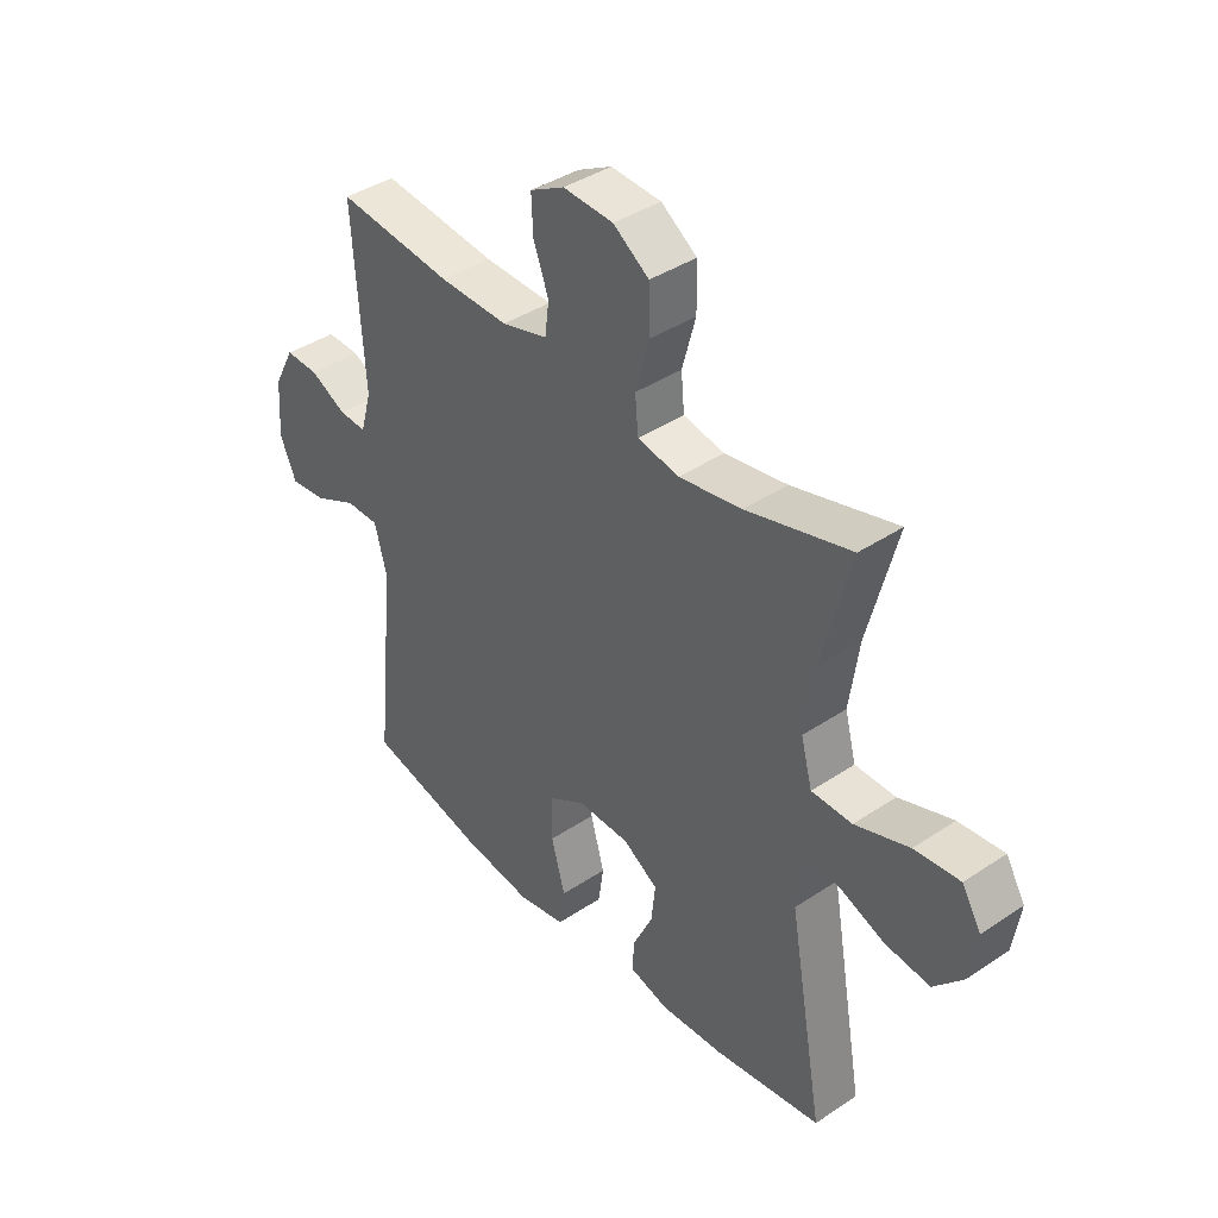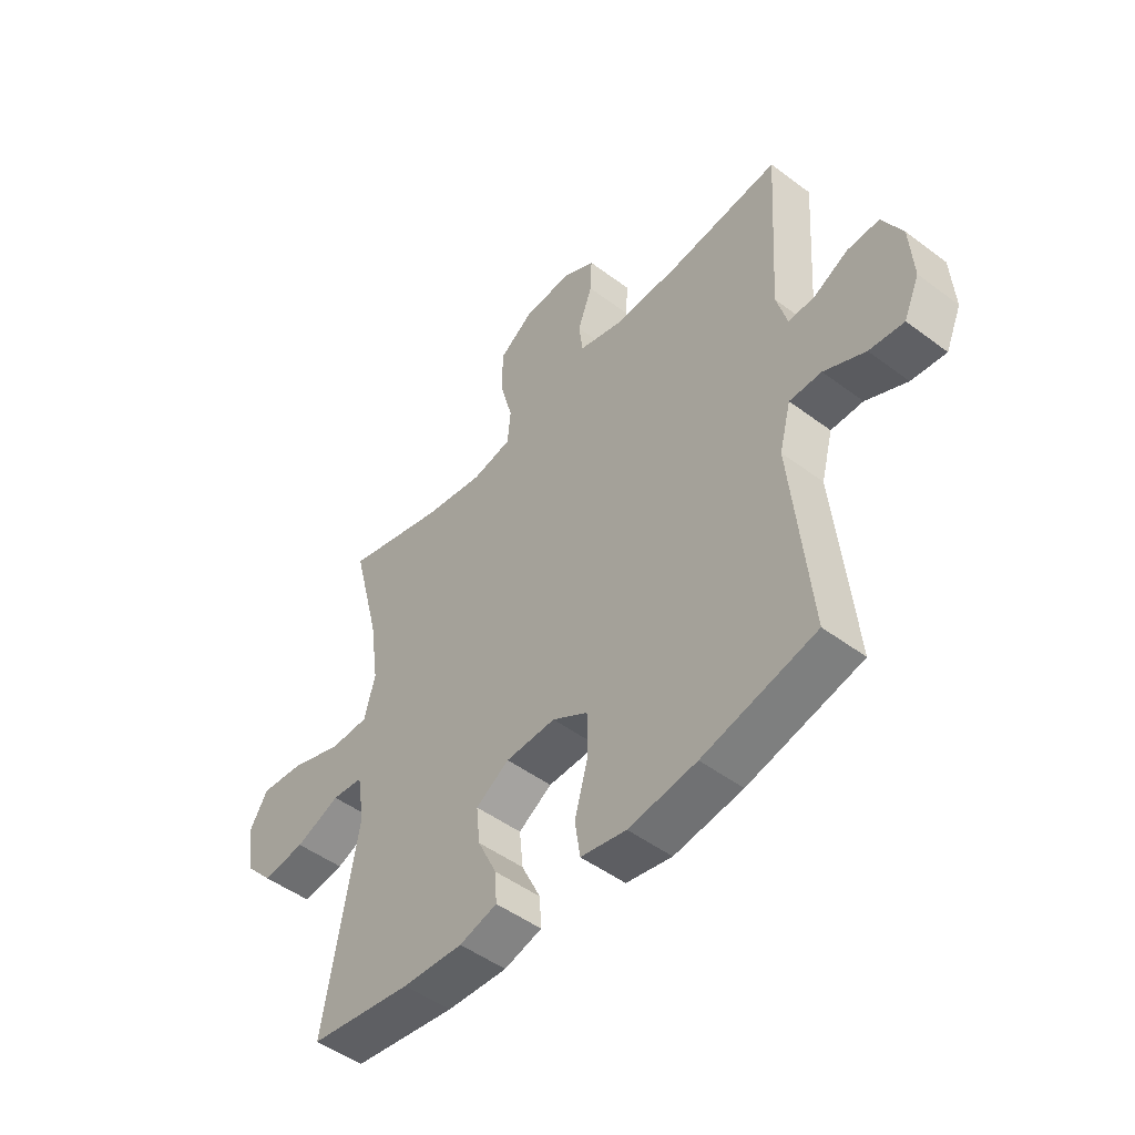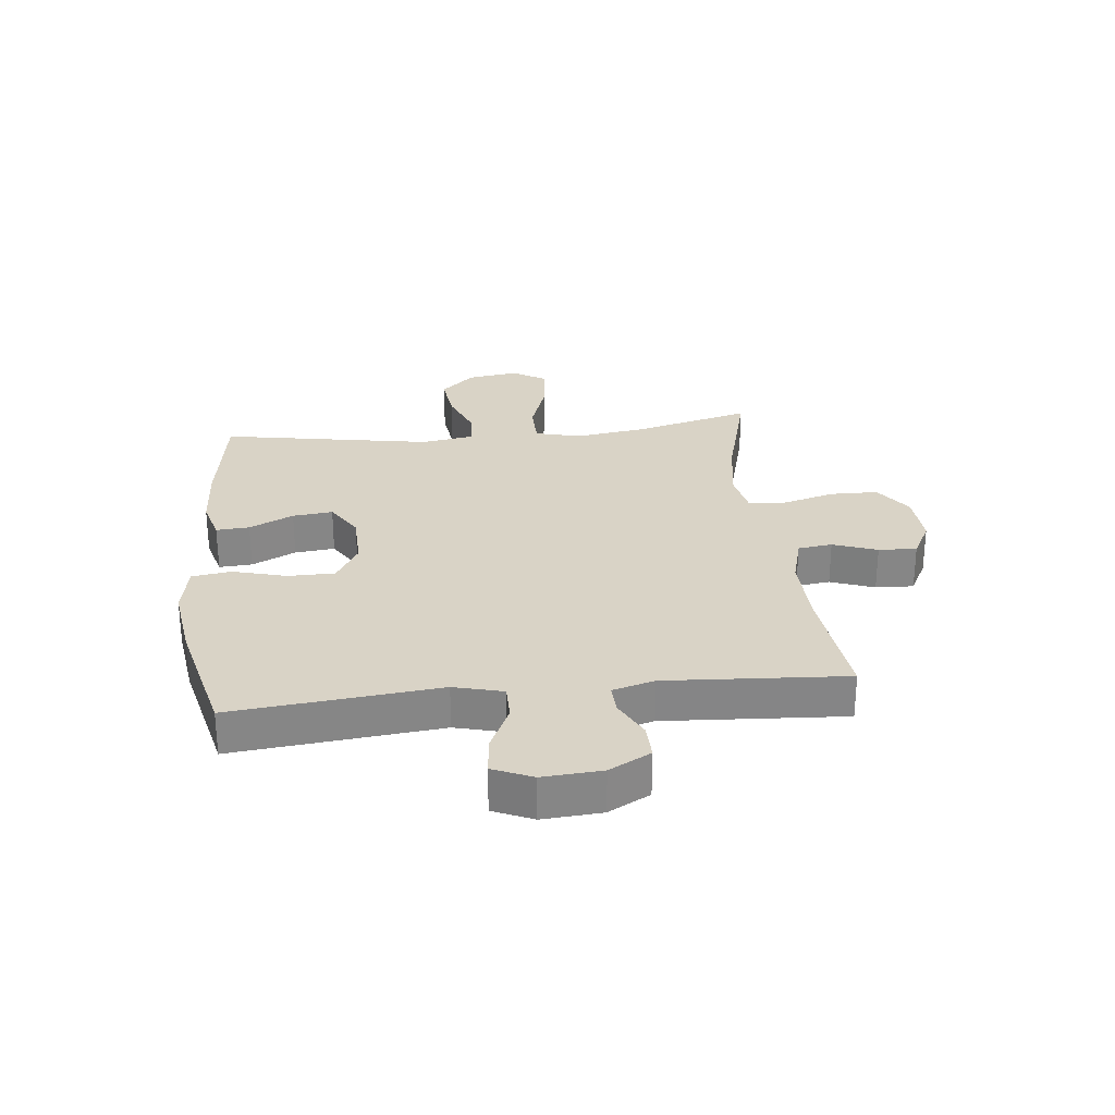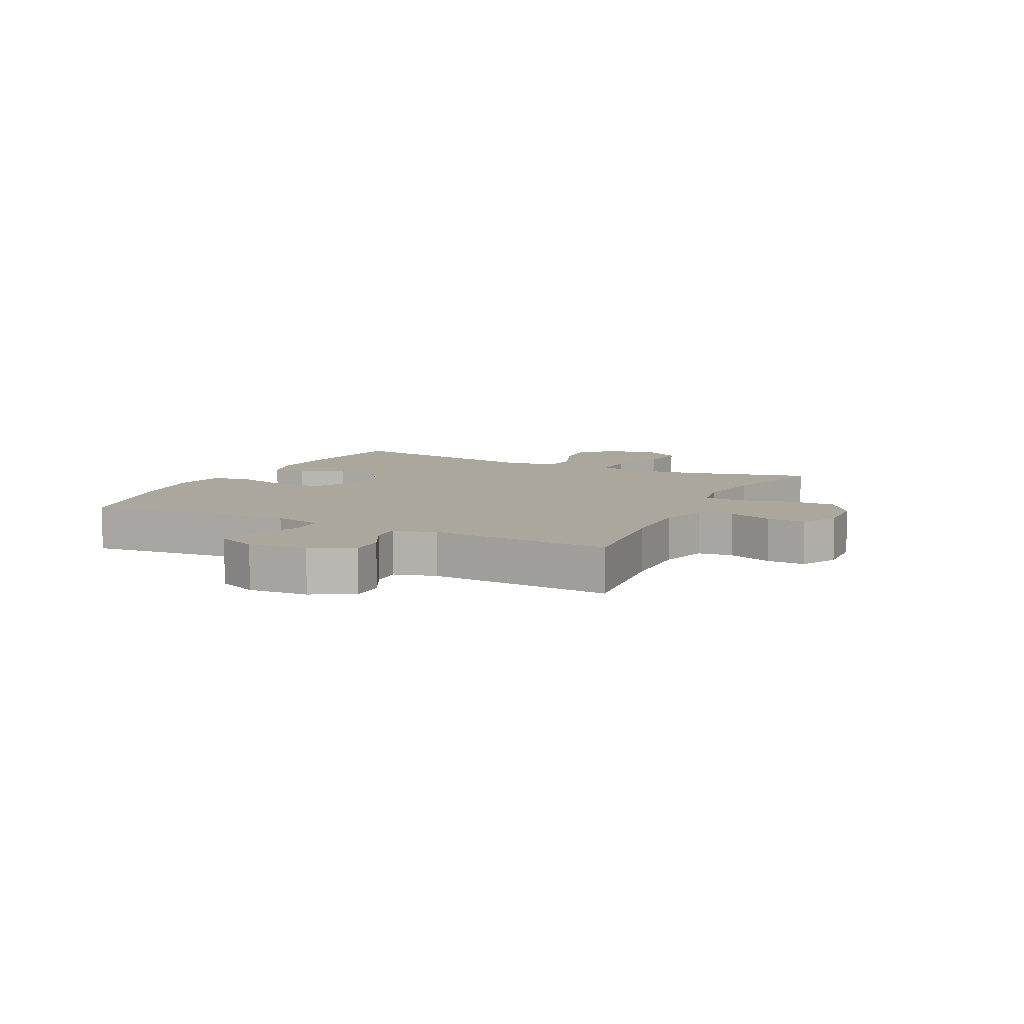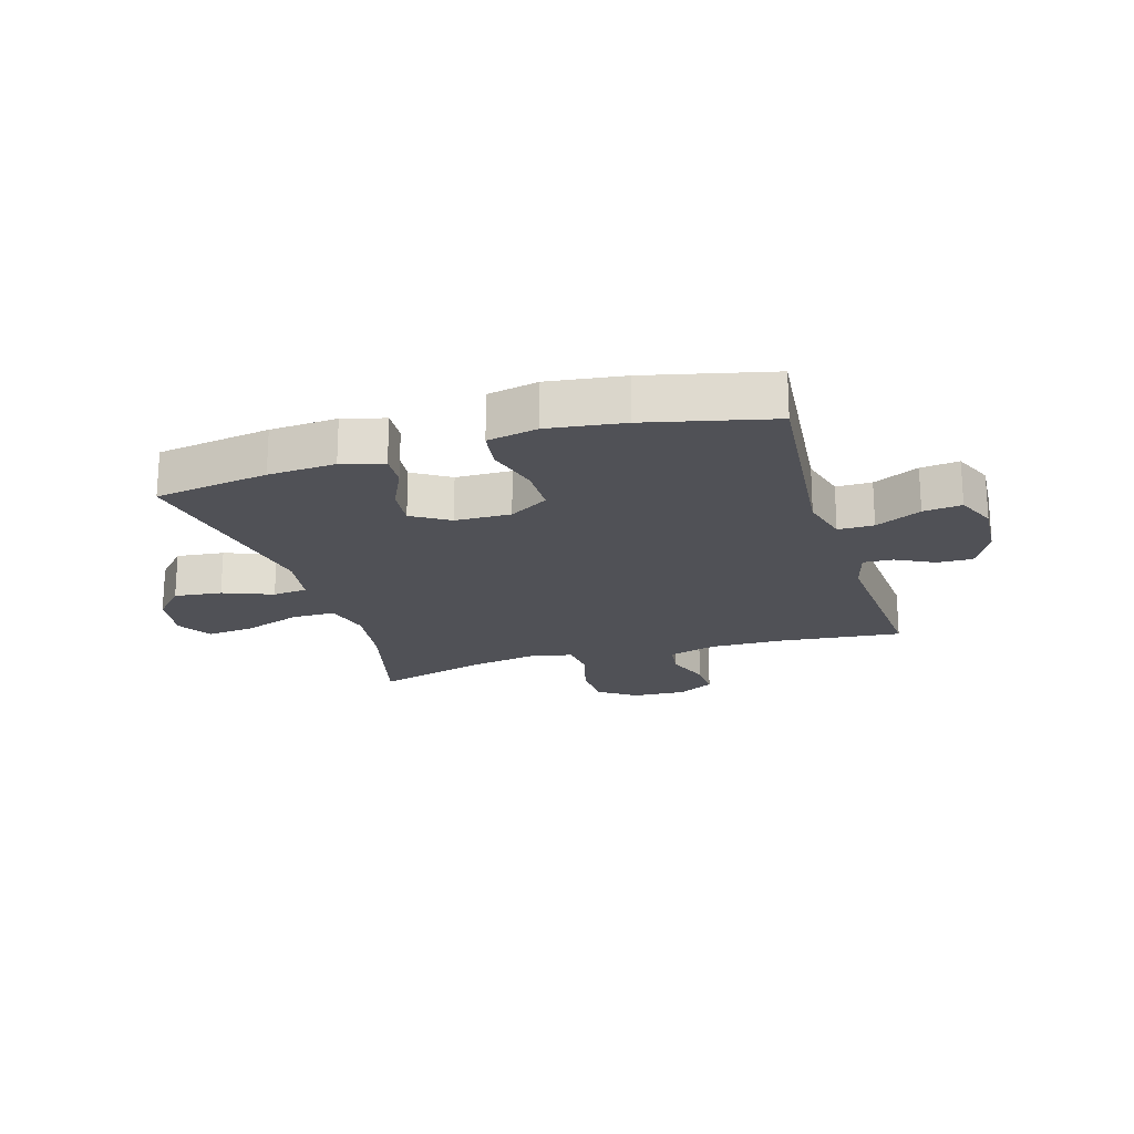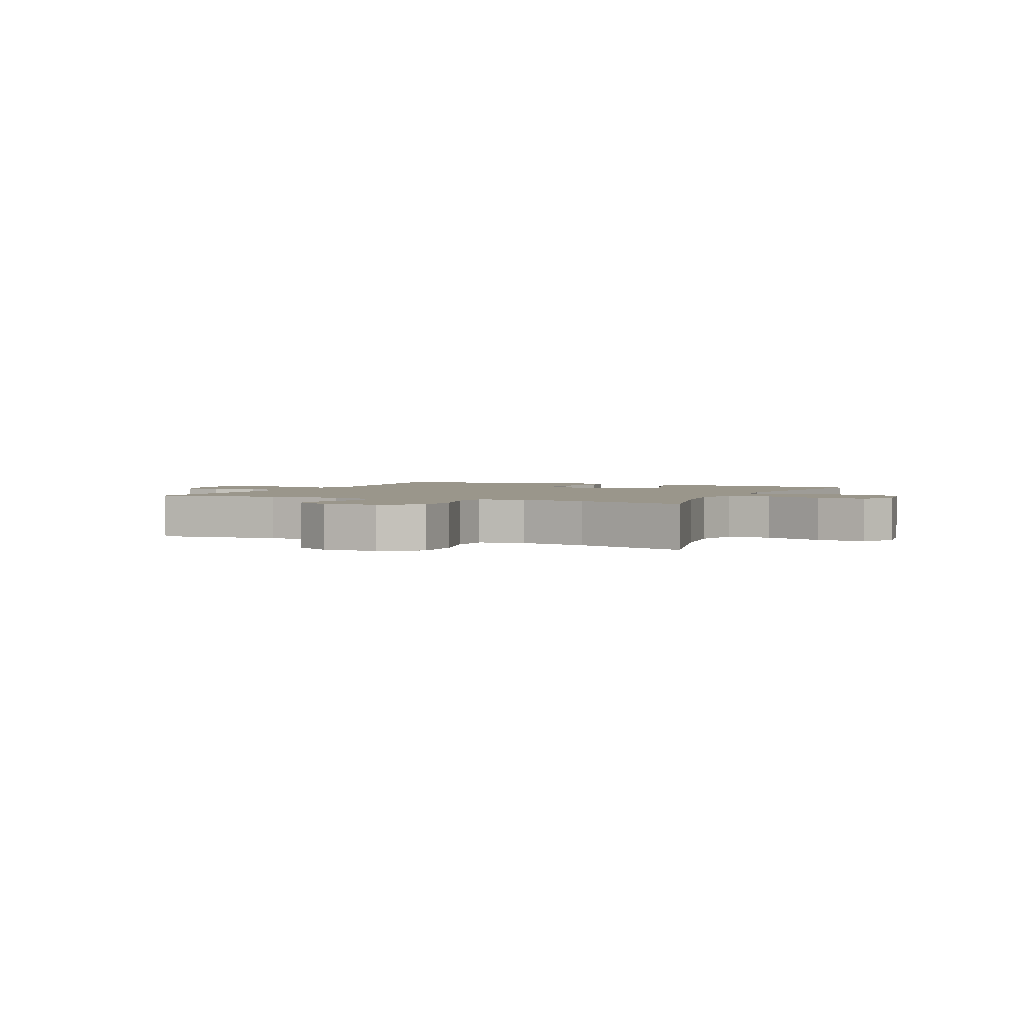
<metadata>
{"format":"obj","ext":"obj","renderer":"f3d","projection":"perspective","resolution":1024,"background":"white","views":[{"elev":39.8,"azim":50.4,"up":"+Z"},{"elev":-48.8,"azim":-129.8,"up":"+Z"},{"elev":28.3,"azim":-96.2,"up":"+Y"},{"elev":8.4,"azim":-63.7,"up":"+Y"},{"elev":-20.5,"azim":-163.0,"up":"+Y"},{"elev":2.4,"azim":24.4,"up":"+Y"}]}
</metadata>
<code>
o path6770
v -0.4681 0.0375 0.1635
v -0.4888 0.0375 0.08975
v -0.5402 0.0375 0.09235
v -0.6073 0.0375 0.1266
v -0.6693 0.0375 0.1285
v -0.708 0.0375 0.05554
v -0.7151 0.0375 -0.04843
v -0.6848 0.0375 -0.1181
v -0.6173 0.0375 -0.1105
v -0.5371 0.0375 -0.07232
v -0.4745 0.0375 -0.07244
v -0.4519 0.0375 -0.1587
v -0.4884 0.0375 -0.5213
v -0.2684 0.0375 -0.5739
v -0.1357 0.0375 -0.5924
v -0.04676 0.0375 -0.5749
v -0.03669 0.0375 -0.506
v -0.06256 0.0375 -0.4119
v -0.06191 0.0375 -0.3295
v 0.007194 0.0375 -0.2885
v 0.1046 0.0375 -0.2908
v 0.1697 0.0375 -0.3314
v 0.1623 0.0375 -0.4018
v 0.1252 0.0375 -0.4793
v 0.1215 0.0375 -0.5376
v 0.1952 0.0375 -0.5579
v 0.3134 0.0375 -0.551
v 0.5135 0.0375 -0.5213
v 0.4479 0.0375 -0.1506
v 0.4624 0.0375 -0.05912
v 0.5232 0.0375 -0.05284
v 0.6099 0.0375 -0.08718
v 0.6932 0.0375 -0.09702
v 0.7474 0.0375 -0.038
v 0.7608 0.0375 0.05124
v 0.7251 0.0375 0.1113
v 0.6402 0.0375 0.1029
v 0.5393 0.0375 0.06811
v 0.4634 0.0375 0.06893
v 0.4423 0.0375 0.1483
v 0.4599 0.0375 0.2722
v 0.5135 0.0375 0.4804
v 0.3186 0.0375 0.427
v 0.2017 0.0375 0.4076
v 0.1246 0.0375 0.423
v 0.1186 0.0375 0.489
v 0.1437 0.0375 0.5809
v 0.1423 0.0375 0.6643
v 0.07581 0.0375 0.7105
v -0.01789 0.0375 0.7156
v -0.08186 0.0375 0.6815
v -0.07887 0.0375 0.6144
v -0.05054 0.0375 0.5371
v -0.0582 0.0375 0.4768
v -0.144 0.0375 0.4531
v -0.2733 0.0375 0.4562
v -0.4884 0.0375 0.4804
v -0.4681 -0.0375 0.1635
v -0.4888 -0.0375 0.08975
v -0.5402 -0.0375 0.09235
v -0.6073 -0.0375 0.1266
v -0.6693 -0.0375 0.1285
v -0.708 -0.0375 0.05554
v -0.7151 -0.0375 -0.04843
v -0.6848 -0.0375 -0.1181
v -0.6173 -0.0375 -0.1105
v -0.5371 -0.0375 -0.07232
v -0.4745 -0.0375 -0.07244
v -0.4519 -0.0375 -0.1587
v -0.4884 -0.0375 -0.5213
v -0.2684 -0.0375 -0.5739
v -0.1357 -0.0375 -0.5924
v -0.04676 -0.0375 -0.5749
v -0.03669 -0.0375 -0.506
v -0.06256 -0.0375 -0.4119
v -0.06191 -0.0375 -0.3295
v 0.007194 -0.0375 -0.2885
v 0.1046 -0.0375 -0.2908
v 0.1697 -0.0375 -0.3314
v 0.1623 -0.0375 -0.4018
v 0.1252 -0.0375 -0.4793
v 0.1215 -0.0375 -0.5376
v 0.1952 -0.0375 -0.5579
v 0.3134 -0.0375 -0.551
v 0.5135 -0.0375 -0.5213
v 0.4479 -0.0375 -0.1506
v 0.4624 -0.0375 -0.05912
v 0.5232 -0.0375 -0.05284
v 0.6099 -0.0375 -0.08718
v 0.6932 -0.0375 -0.09702
v 0.7474 -0.0375 -0.038
v 0.7608 -0.0375 0.05124
v 0.7251 -0.0375 0.1113
v 0.6402 -0.0375 0.1029
v 0.5393 -0.0375 0.06811
v 0.4634 -0.0375 0.06893
v 0.4423 -0.0375 0.1483
v 0.4599 -0.0375 0.2722
v 0.5135 -0.0375 0.4804
v 0.3186 -0.0375 0.427
v 0.2017 -0.0375 0.4076
v 0.1246 -0.0375 0.423
v 0.1186 -0.0375 0.489
v 0.1437 -0.0375 0.5809
v 0.1423 -0.0375 0.6643
v 0.07581 -0.0375 0.7105
v -0.01789 -0.0375 0.7156
v -0.08186 -0.0375 0.6815
v -0.07887 -0.0375 0.6144
v -0.05054 -0.0375 0.5371
v -0.0582 -0.0375 0.4768
v -0.144 -0.0375 0.4531
v -0.2733 -0.0375 0.4562
v -0.4884 -0.0375 0.4804
v 0.07581 0.0375 0.7105
v -0.01789 0.0375 0.7156
v -0.08186 0.0375 0.6815
v -0.08186 0.0375 0.6815
v 0.1423 0.0375 0.6643
v -0.07887 0.0375 0.6144
v 0.1437 0.0375 0.5809
v -0.05054 0.0375 0.5371
v 0.1186 0.0375 0.489
v -0.0582 0.0375 0.4768
v -0.0582 0.0375 0.4768
v 0.1246 0.0375 0.423
v 0.1246 0.0375 0.423
v -0.144 0.0375 0.4531
v -0.2733 0.0375 0.4562
v -0.4884 0.0375 0.4804
v -0.4884 0.0375 0.4804
v 0.5135 0.0375 0.4804
v 0.5135 0.0375 0.4804
v 0.3186 0.0375 0.427
v 0.2017 0.0375 0.4076
v 0.4599 0.0375 0.2722
v -0.4681 0.0375 0.1635
v 0.4423 0.0375 0.1483
v -0.4888 0.0375 0.08975
v -0.4888 0.0375 0.08975
v 0.4634 0.0375 0.06893
v 0.4634 0.0375 0.06893
v -0.6073 0.0375 0.1266
v -0.6693 0.0375 0.1285
v -0.6693 0.0375 0.1285
v -0.708 0.0375 0.05554
v -0.5402 0.0375 0.09235
v 0.7608 0.0375 0.05124
v 0.7251 0.0375 0.1113
v 0.7251 0.0375 0.1113
v 0.6402 0.0375 0.1029
v 0.5393 0.0375 0.06811
v -0.7151 0.0375 -0.04843
v 0.7474 0.0375 -0.038
v 0.6932 0.0375 -0.09702
v -0.6848 0.0375 -0.1181
v -0.6848 0.0375 -0.1181
v 0.6099 0.0375 -0.08718
v 0.5232 0.0375 -0.05284
v 0.4624 0.0375 -0.05912
v 0.4624 0.0375 -0.05912
v 0.4479 0.0375 -0.1506
v -0.5371 0.0375 -0.07232
v -0.4745 0.0375 -0.07244
v -0.4745 0.0375 -0.07244
v -0.6173 0.0375 -0.1105
v -0.4519 0.0375 -0.1587
v 0.007194 0.0375 -0.2885
v 0.1046 0.0375 -0.2908
v -0.06191 0.0375 -0.3295
v 0.1697 0.0375 -0.3314
v 0.1697 0.0375 -0.3314
v -0.06256 0.0375 -0.4119
v 0.1623 0.0375 -0.4018
v 0.1252 0.0375 -0.4793
v -0.03669 0.0375 -0.506
v 0.5135 0.0375 -0.5213
v 0.5135 0.0375 -0.5213
v 0.1215 0.0375 -0.5376
v 0.1215 0.0375 -0.5376
v -0.4884 0.0375 -0.5213
v -0.4884 0.0375 -0.5213
v -0.04676 0.0375 -0.5749
v -0.04676 0.0375 -0.5749
v 0.3134 0.0375 -0.551
v 0.1952 0.0375 -0.5579
v -0.2684 0.0375 -0.5739
v -0.1357 0.0375 -0.5924
v 0.07581 -0.0375 0.7105
v -0.01789 -0.0375 0.7156
v -0.08186 -0.0375 0.6815
v -0.08186 -0.0375 0.6815
v 0.1423 -0.0375 0.6643
v -0.07887 -0.0375 0.6144
v 0.1437 -0.0375 0.5809
v -0.05054 -0.0375 0.5371
v 0.1186 -0.0375 0.489
v -0.0582 -0.0375 0.4768
v -0.0582 -0.0375 0.4768
v 0.1246 -0.0375 0.423
v 0.1246 -0.0375 0.423
v -0.144 -0.0375 0.4531
v -0.2733 -0.0375 0.4562
v -0.4884 -0.0375 0.4804
v -0.4884 -0.0375 0.4804
v 0.5135 -0.0375 0.4804
v 0.5135 -0.0375 0.4804
v 0.3186 -0.0375 0.427
v 0.2017 -0.0375 0.4076
v 0.4599 -0.0375 0.2722
v -0.4681 -0.0375 0.1635
v 0.4423 -0.0375 0.1483
v -0.4888 -0.0375 0.08975
v -0.4888 -0.0375 0.08975
v 0.4634 -0.0375 0.06893
v 0.4634 -0.0375 0.06893
v -0.6073 -0.0375 0.1266
v -0.6693 -0.0375 0.1285
v -0.6693 -0.0375 0.1285
v -0.708 -0.0375 0.05554
v -0.5402 -0.0375 0.09235
v 0.7608 -0.0375 0.05124
v 0.7251 -0.0375 0.1113
v 0.7251 -0.0375 0.1113
v 0.6402 -0.0375 0.1029
v 0.5393 -0.0375 0.06811
v -0.7151 -0.0375 -0.04843
v 0.7474 -0.0375 -0.038
v 0.6932 -0.0375 -0.09702
v -0.6848 -0.0375 -0.1181
v -0.6848 -0.0375 -0.1181
v 0.6099 -0.0375 -0.08718
v 0.5232 -0.0375 -0.05284
v 0.4624 -0.0375 -0.05912
v 0.4624 -0.0375 -0.05912
v 0.4479 -0.0375 -0.1506
v -0.5371 -0.0375 -0.07232
v -0.4745 -0.0375 -0.07244
v -0.4745 -0.0375 -0.07244
v -0.6173 -0.0375 -0.1105
v -0.4519 -0.0375 -0.1587
v 0.007194 -0.0375 -0.2885
v 0.1046 -0.0375 -0.2908
v -0.06191 -0.0375 -0.3295
v 0.1697 -0.0375 -0.3314
v 0.1697 -0.0375 -0.3314
v -0.06256 -0.0375 -0.4119
v 0.1623 -0.0375 -0.4018
v 0.1252 -0.0375 -0.4793
v -0.03669 -0.0375 -0.506
v 0.5135 -0.0375 -0.5213
v 0.5135 -0.0375 -0.5213
v 0.1215 -0.0375 -0.5376
v 0.1215 -0.0375 -0.5376
v -0.4884 -0.0375 -0.5213
v -0.4884 -0.0375 -0.5213
v -0.04676 -0.0375 -0.5749
v -0.04676 -0.0375 -0.5749
v 0.3134 -0.0375 -0.551
v 0.1952 -0.0375 -0.5579
v -0.2684 -0.0375 -0.5739
v -0.1357 -0.0375 -0.5924
f 220 221 217
f 237 227 240
f 213 238 211
f 225 228 222
f 229 228 232
f 234 233 215
f 241 242 238
f 213 221 237
f 243 209 200
f 248 259 245
f 202 200 198
f 189 196 195
f 249 260 248
f 261 247 244
f 260 259 248
f 194 190 191
f 243 212 209
f 211 242 202
f 211 202 203
f 209 210 208
f 196 189 194
f 228 225 232
f 242 200 202
f 194 189 190
f 241 244 242
f 245 236 243
f 211 203 204
f 226 232 225
f 198 200 197
f 225 222 223
f 197 195 196
f 261 241 255
f 251 236 259
f 215 233 226
f 210 209 212
f 198 197 196
f 236 245 259
f 261 244 241
f 243 215 212
f 236 234 243
f 220 217 218
f 240 227 230
f 189 195 193
f 253 260 249
f 243 200 242
f 247 262 250
f 262 247 261
f 227 237 220
f 237 221 220
f 232 226 233
f 257 250 262
f 234 215 243
f 208 210 206
f 211 238 242
f 238 213 237
f 49 50 107 106
f 50 118 192 107
f 48 49 106 105
f 51 52 109 108
f 47 48 105 104
f 52 53 110 109
f 46 47 104 103
f 53 125 199 110
f 127 46 103 201
f 54 55 112 111
f 56 131 205 113
f 55 56 113 112
f 133 43 100 207
f 43 44 101 100
f 44 45 102 101
f 41 42 99 98
f 57 1 58 114
f 40 41 98 97
f 1 140 214 58
f 142 40 97 216
f 4 145 219 61
f 5 6 63 62
f 3 4 61 60
f 35 150 224 92
f 36 37 94 93
f 37 38 95 94
f 2 3 60 59
f 38 39 96 95
f 6 7 64 63
f 34 35 92 91
f 33 34 91 90
f 7 157 231 64
f 32 33 90 89
f 31 32 89 88
f 161 31 88 235
f 29 30 87 86
f 10 165 239 67
f 9 10 67 66
f 8 9 66 65
f 11 12 69 68
f 20 21 78 77
f 19 20 77 76
f 21 172 246 78
f 18 19 76 75
f 22 23 80 79
f 23 24 81 80
f 17 18 75 74
f 178 29 86 252
f 24 180 254 81
f 12 182 256 69
f 184 17 74 258
f 27 28 85 84
f 26 27 84 83
f 25 26 83 82
f 13 14 71 70
f 15 16 73 72
f 14 15 72 71
f 146 143 147
f 163 166 153
f 139 137 164
f 151 148 154
f 155 158 154
f 160 141 159
f 167 164 168
f 139 163 147
f 169 126 135
f 174 171 185
f 128 124 126
f 115 121 122
f 175 174 186
f 187 170 173
f 186 174 185
f 120 117 116
f 169 135 138
f 137 128 168
f 137 129 128
f 135 134 136
f 122 120 115
f 154 158 151
f 168 128 126
f 120 116 115
f 167 168 170
f 171 169 162
f 137 130 129
f 152 151 158
f 124 123 126
f 151 149 148
f 123 122 121
f 187 181 167
f 177 185 162
f 141 152 159
f 136 138 135
f 124 122 123
f 162 185 171
f 187 167 170
f 169 138 141
f 162 169 160
f 146 144 143
f 166 156 153
f 115 119 121
f 179 175 186
f 169 168 126
f 173 176 188
f 188 187 173
f 153 146 163
f 163 146 147
f 158 159 152
f 183 188 176
f 160 169 141
f 134 132 136
f 137 168 164
f 164 163 139

</code>
